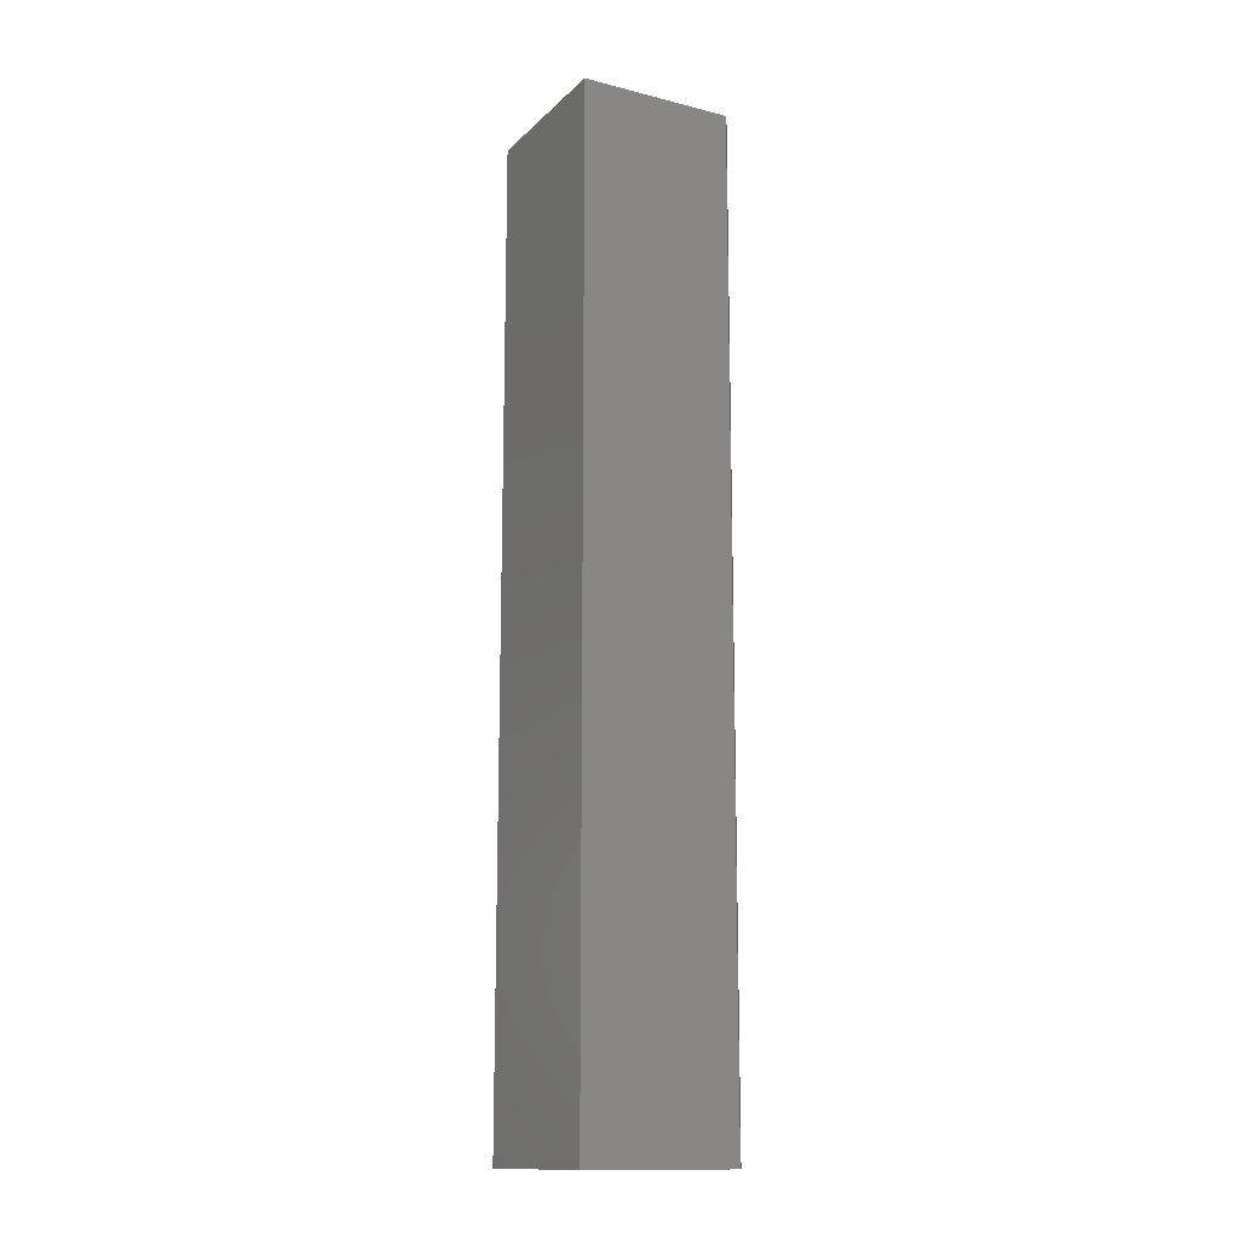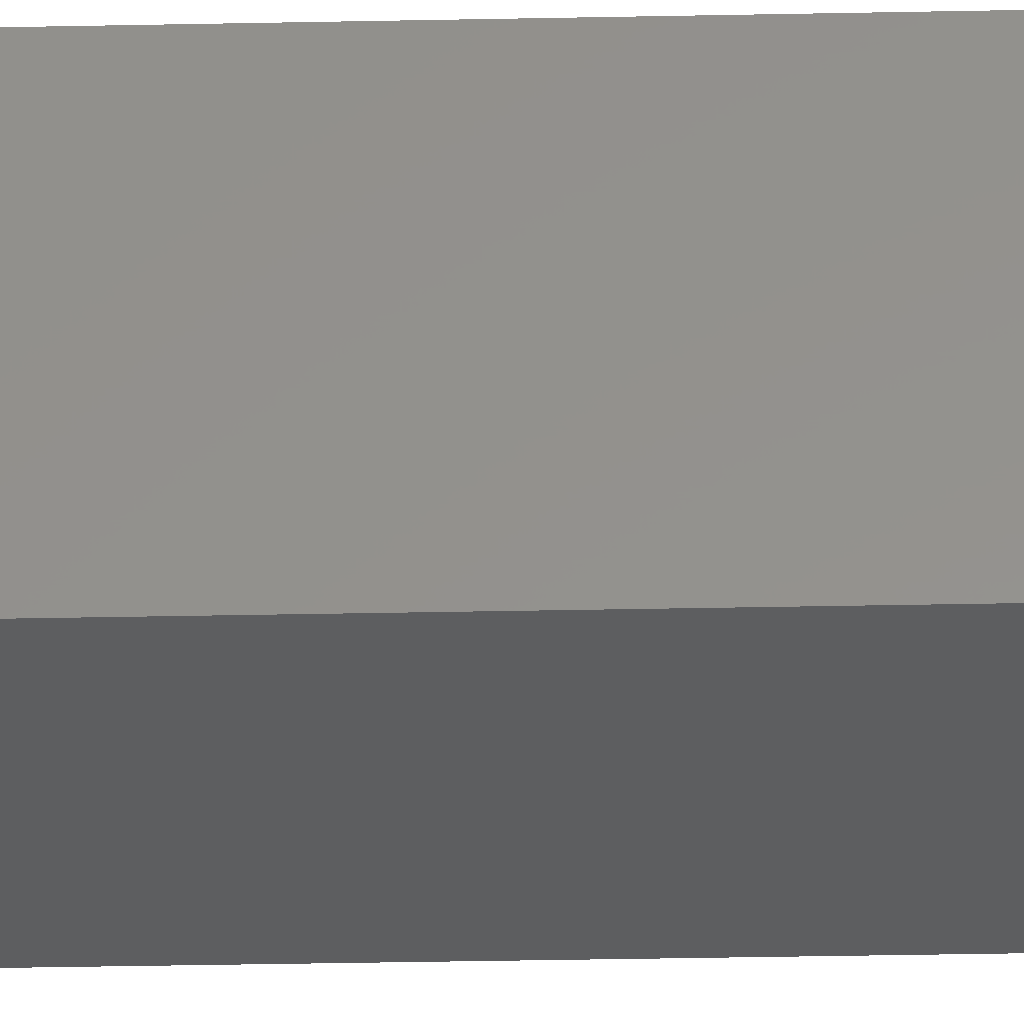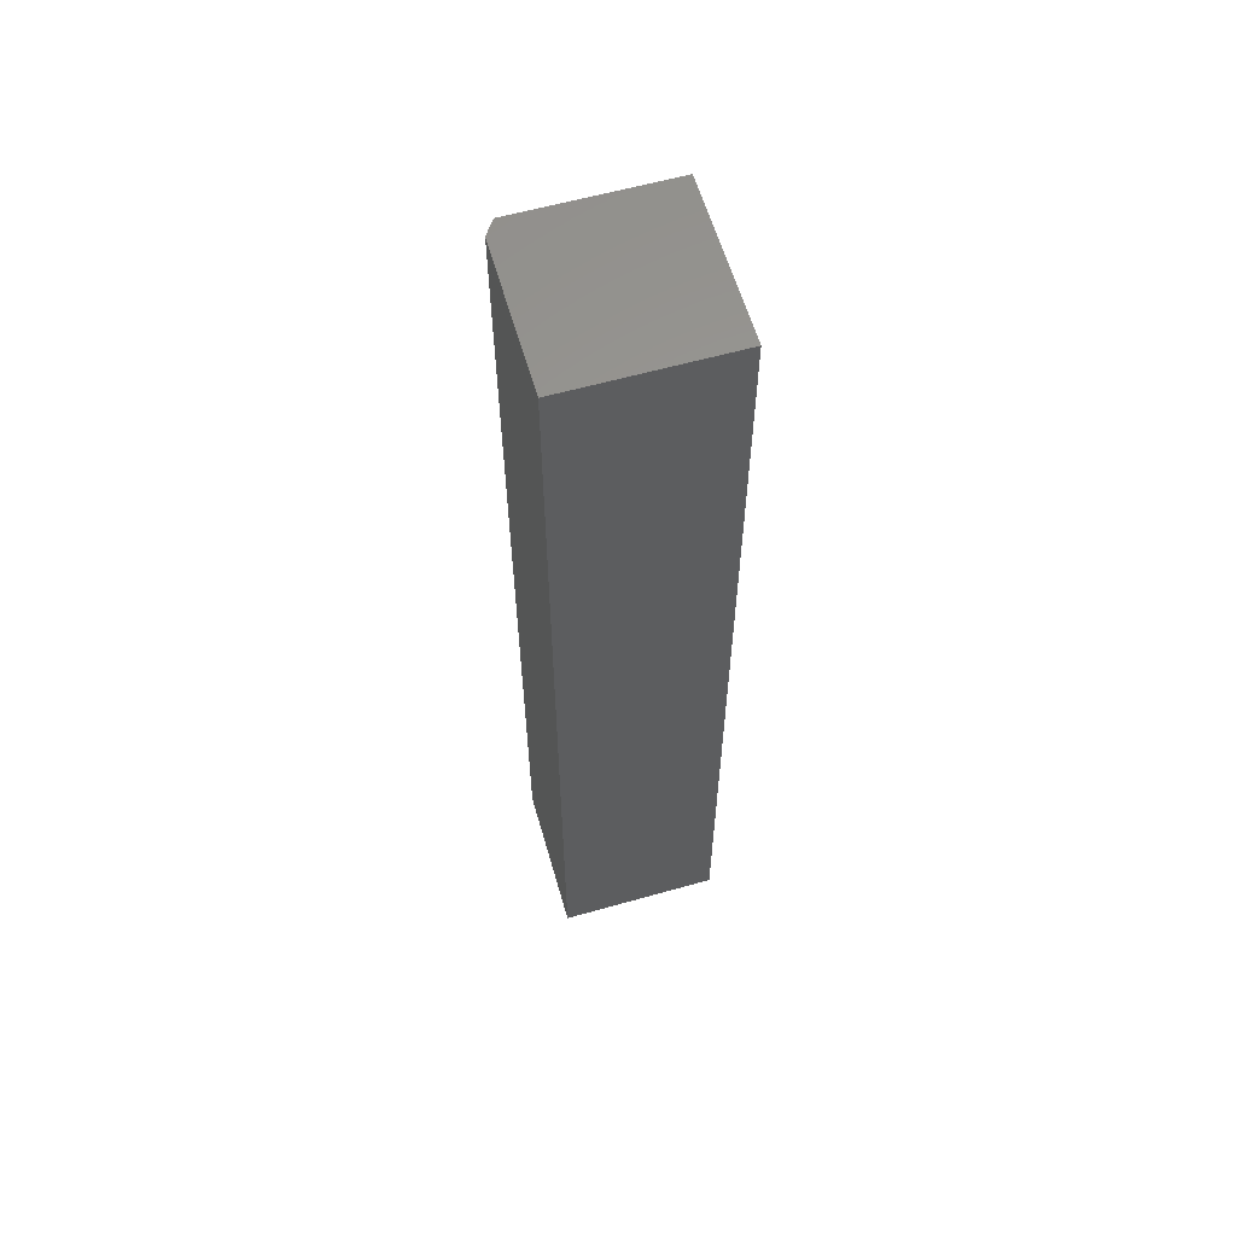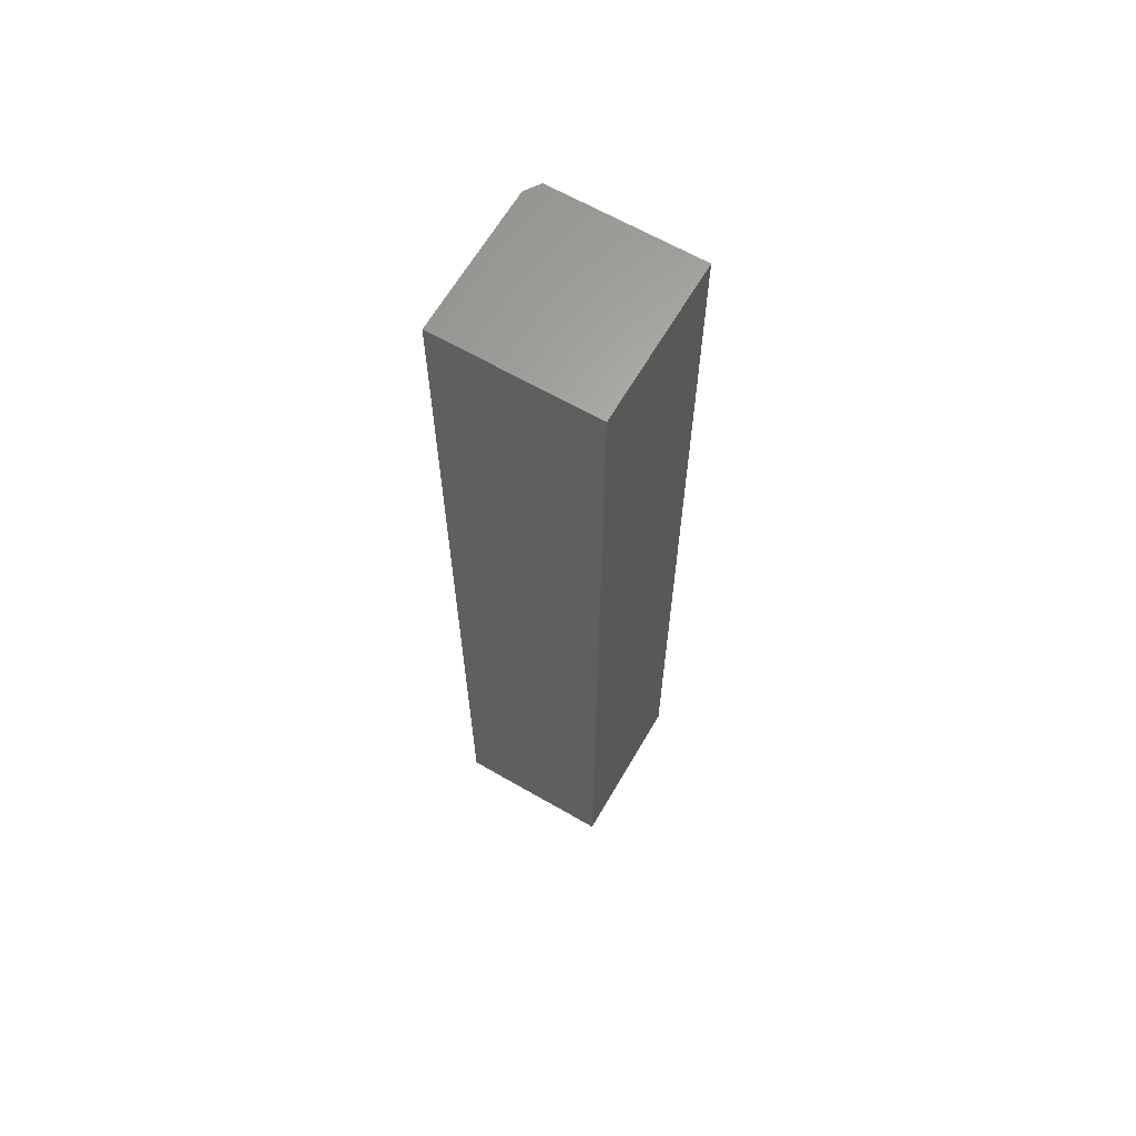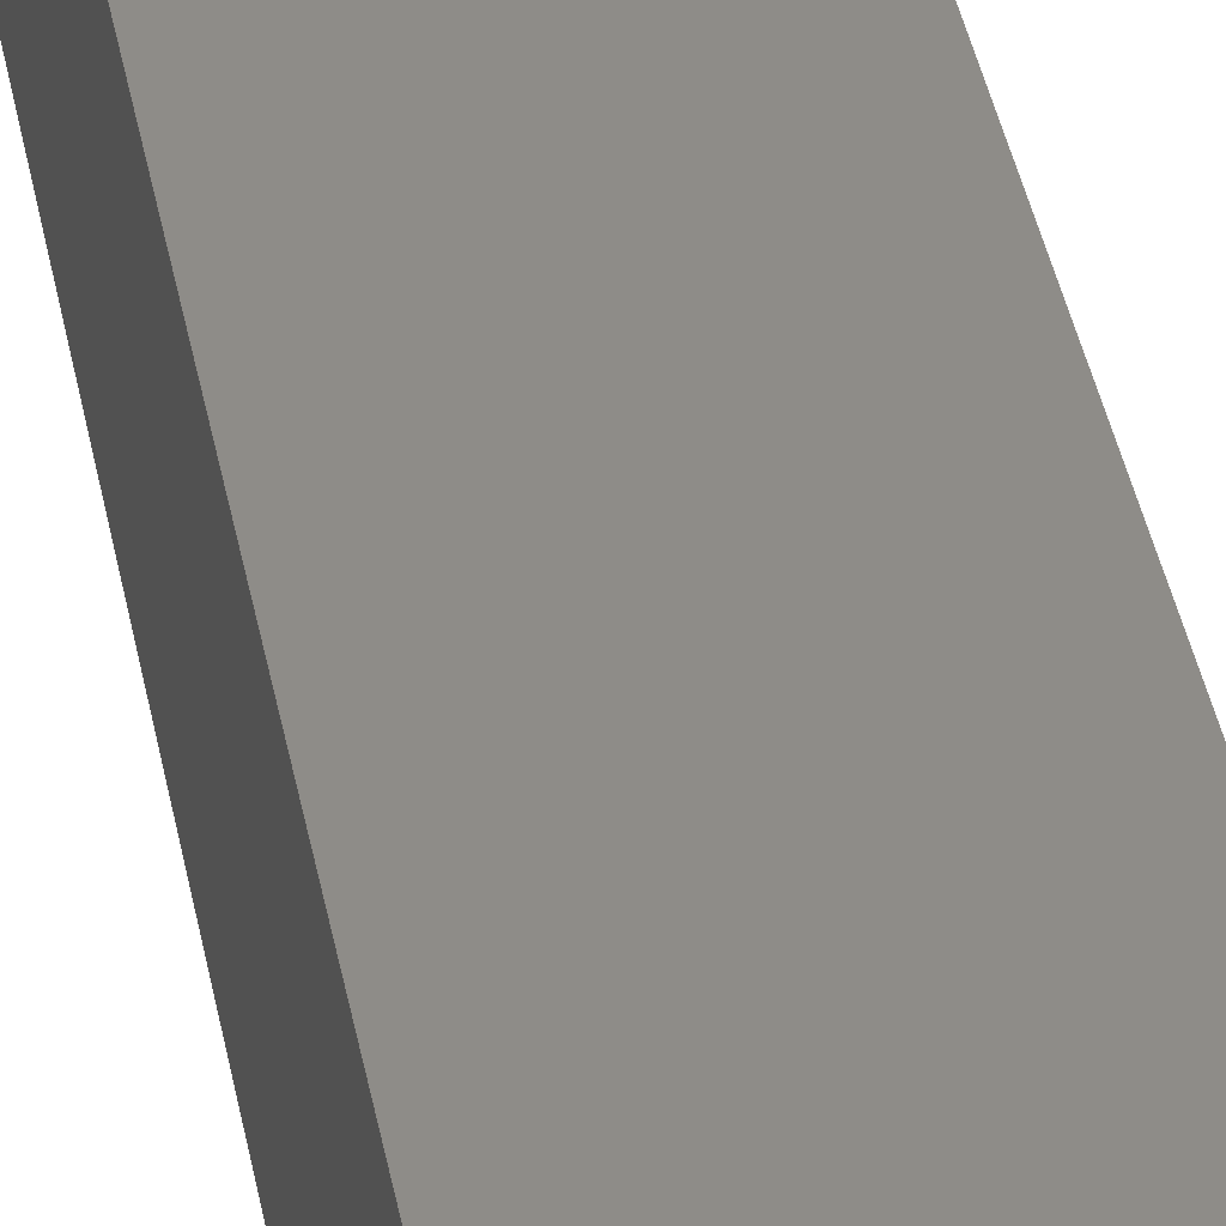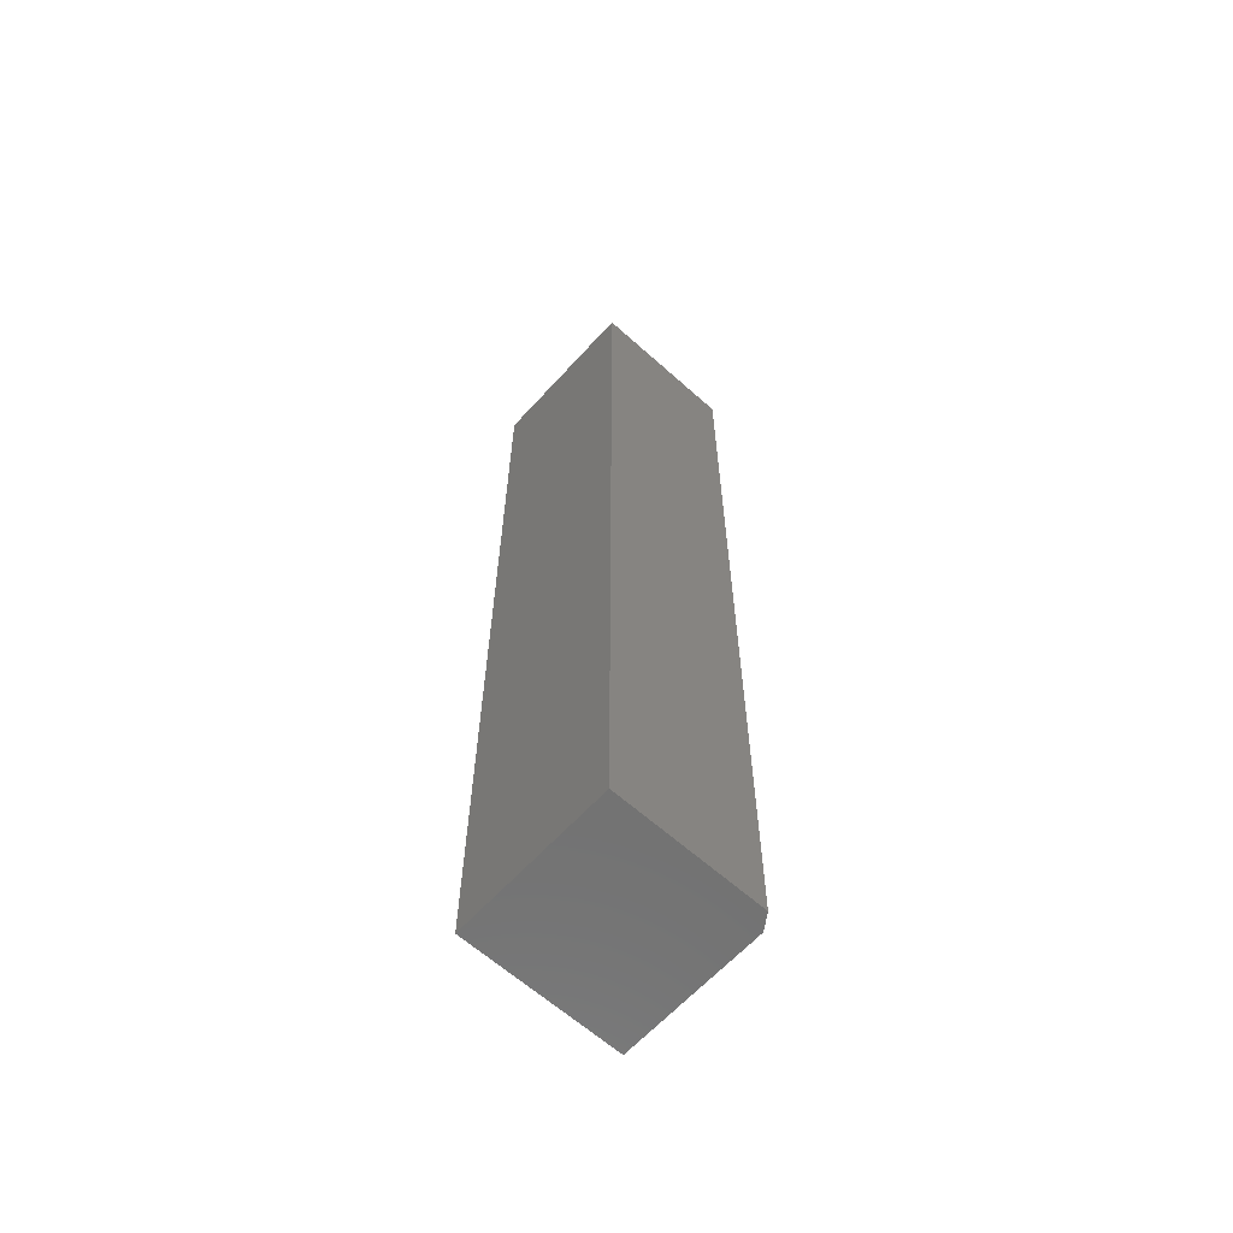
<metadata>
{"format":"stl","ext":"stl","renderer":"f3d","projection":"perspective","resolution":1024,"background":"white","views":[{"elev":-14.5,"azim":-118.6,"up":"+Z"},{"elev":-33.9,"azim":91.6,"up":"+Y"},{"elev":60.4,"azim":73.9,"up":"+Z"},{"elev":64.5,"azim":120.2,"up":"+Z"},{"elev":36.8,"azim":-9.8,"up":"+Y"},{"elev":-63.0,"azim":-132.2,"up":"+Z"}]}
</metadata>
<code>
# stl→obj: 10 verts, 16 faces
v -0.1016 -0.25 -0.75
v 0.1276 -0.25 -0.75
v -0.1016 -0.25 0.75
v 0.1276 -0.25 0.75
v -0.125 -0.2344 0.75
v -0.125 1.665e-16 0.75
v -0.125 -0.2344 -0.75
v -0.125 0 -0.75
v 0.1276 1.806e-16 0.75
v 0.1276 1.402e-17 -0.75
f 1 2 3
f 3 2 4
f 5 6 7
f 7 6 8
f 4 9 3
f 3 9 6
f 3 6 5
f 10 2 8
f 8 2 1
f 8 1 7
f 1 3 7
f 7 3 5
f 8 6 10
f 10 6 9
f 2 10 4
f 4 10 9

</code>
